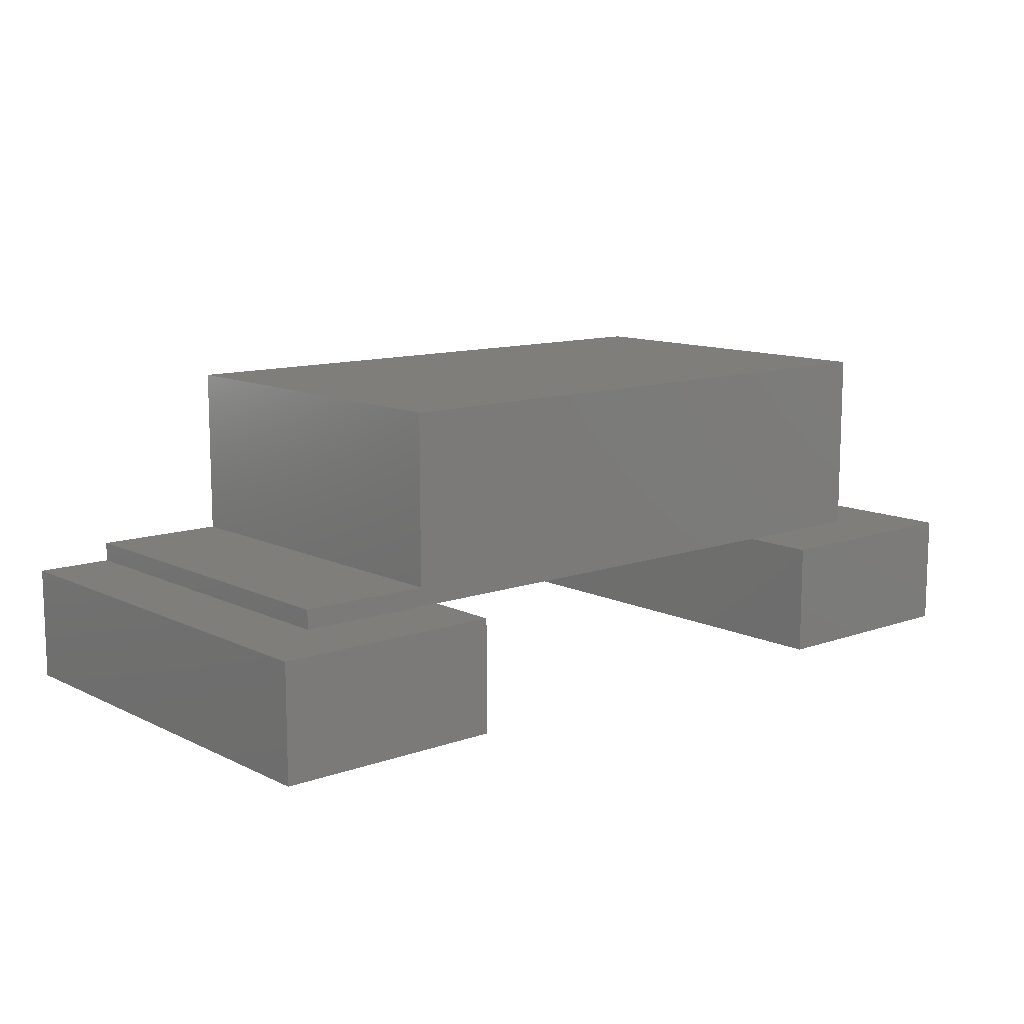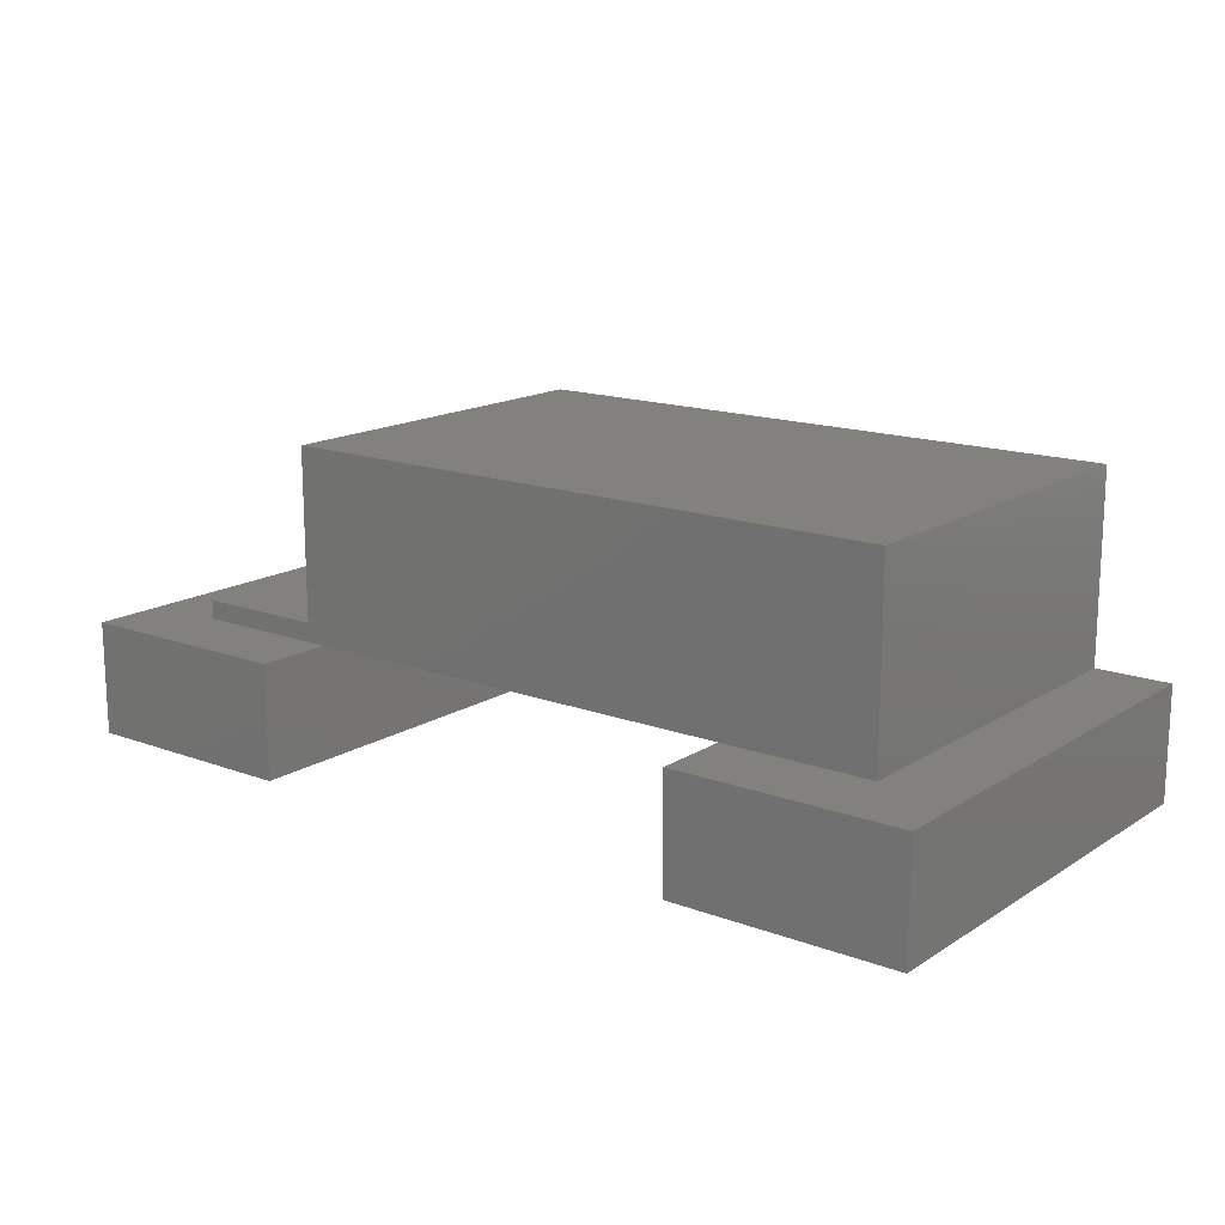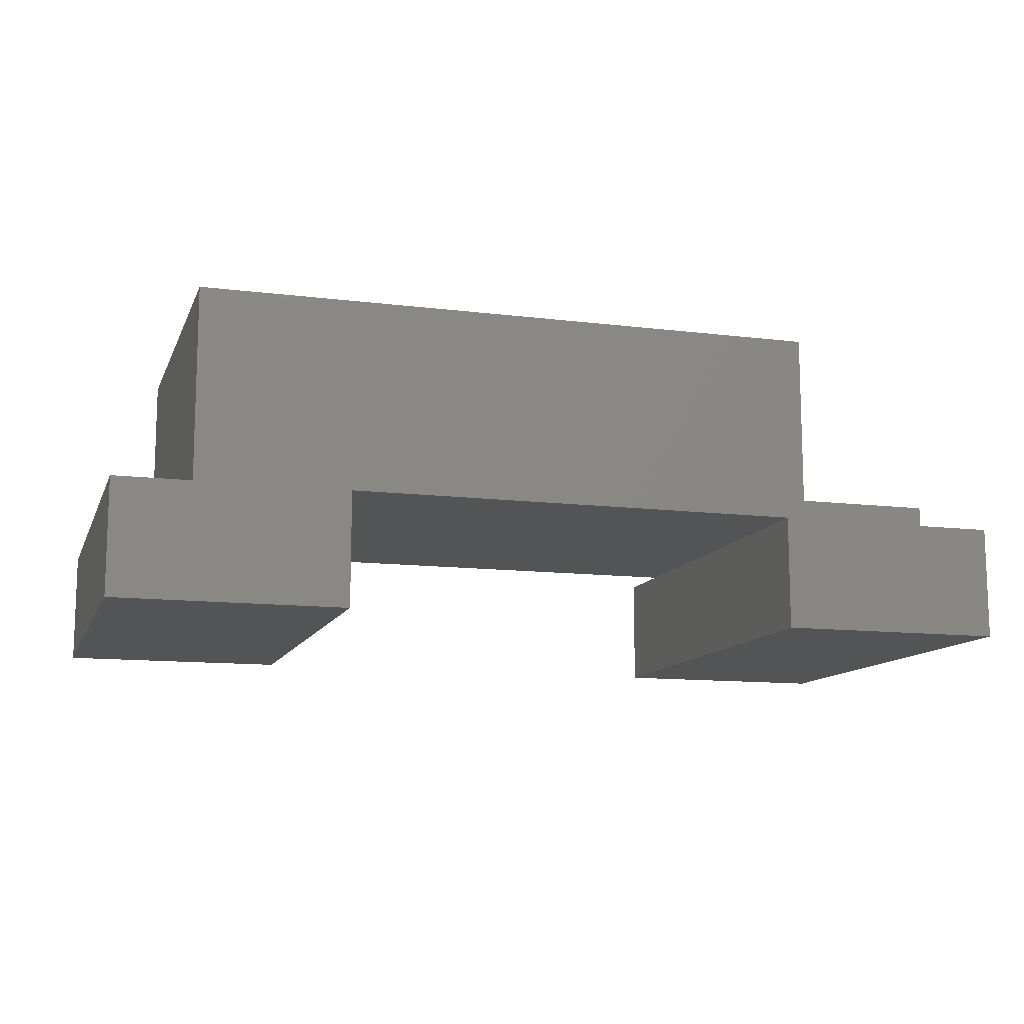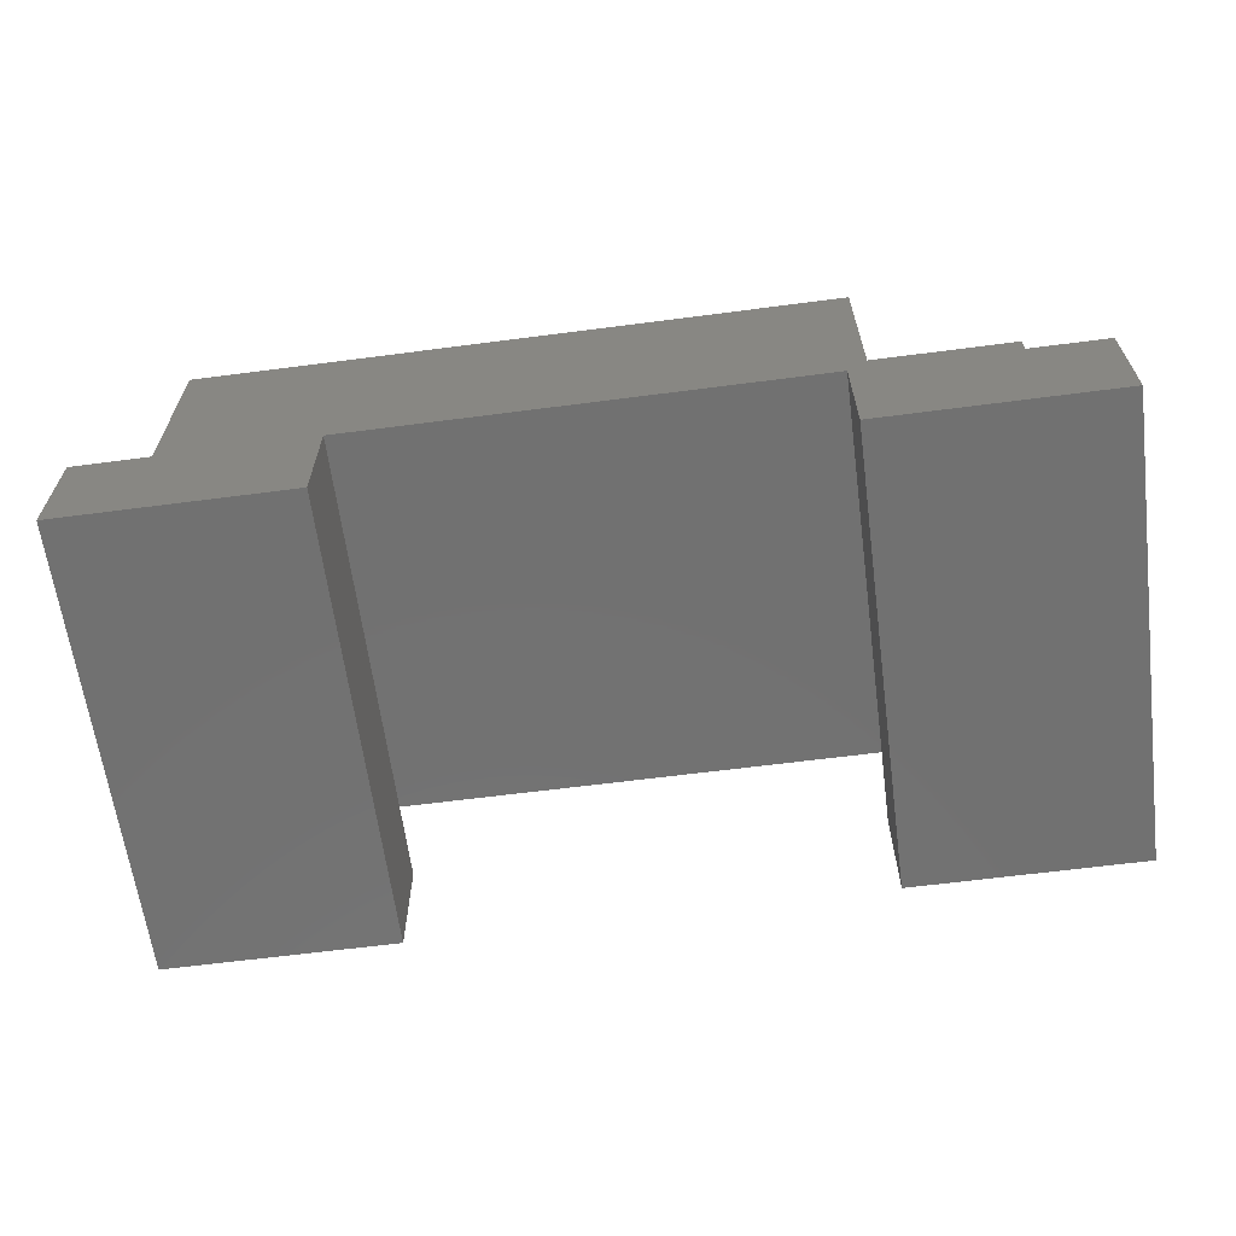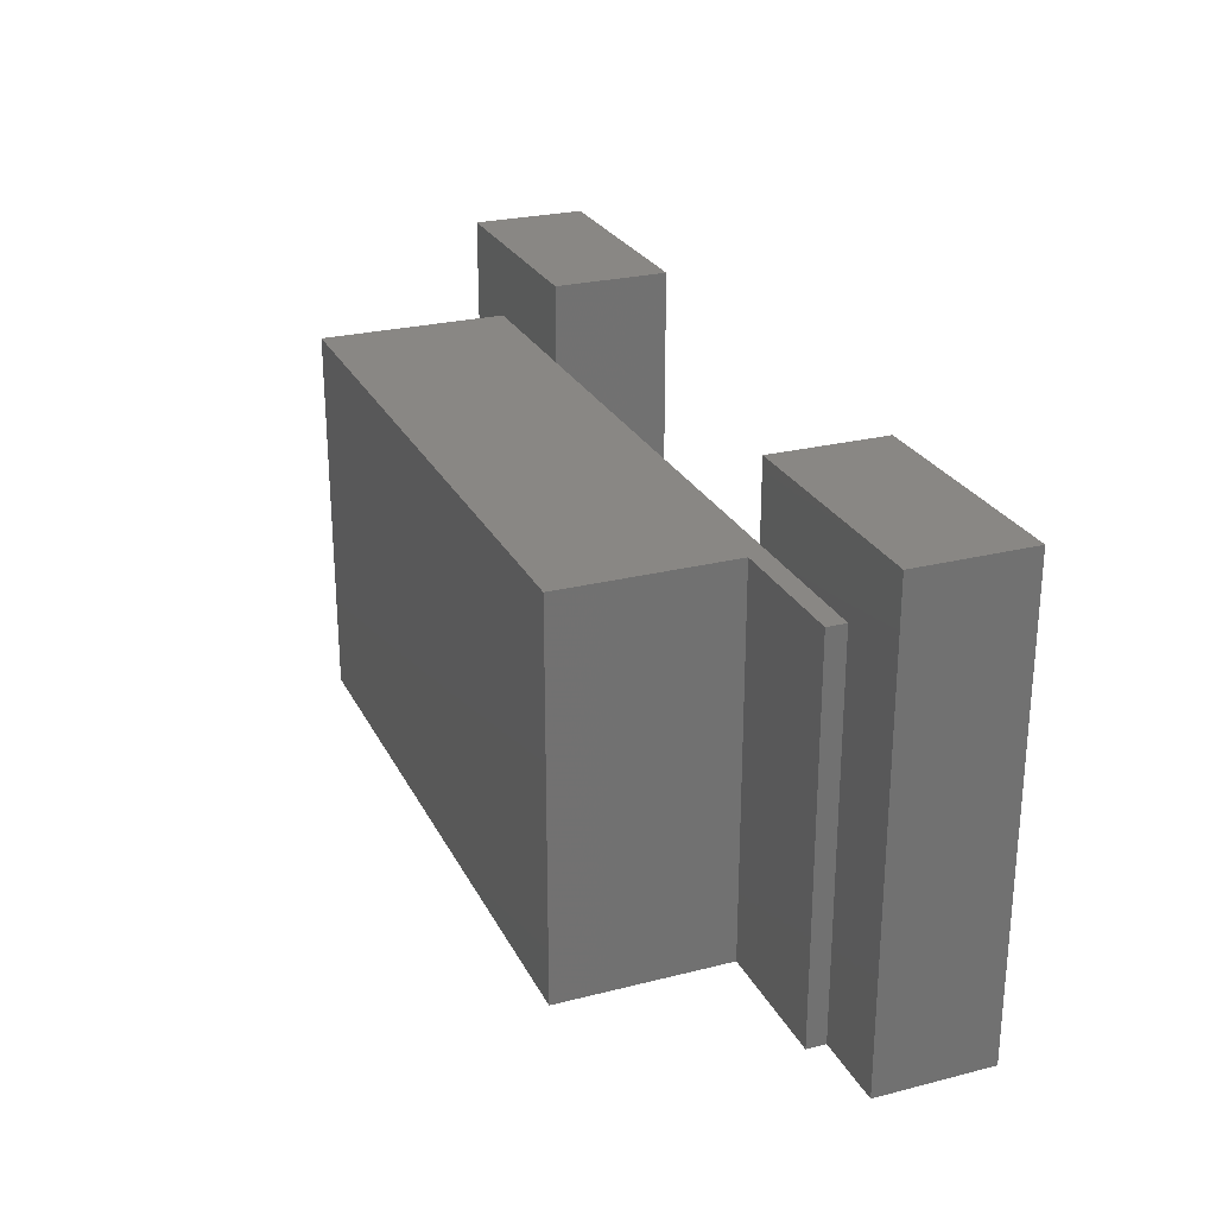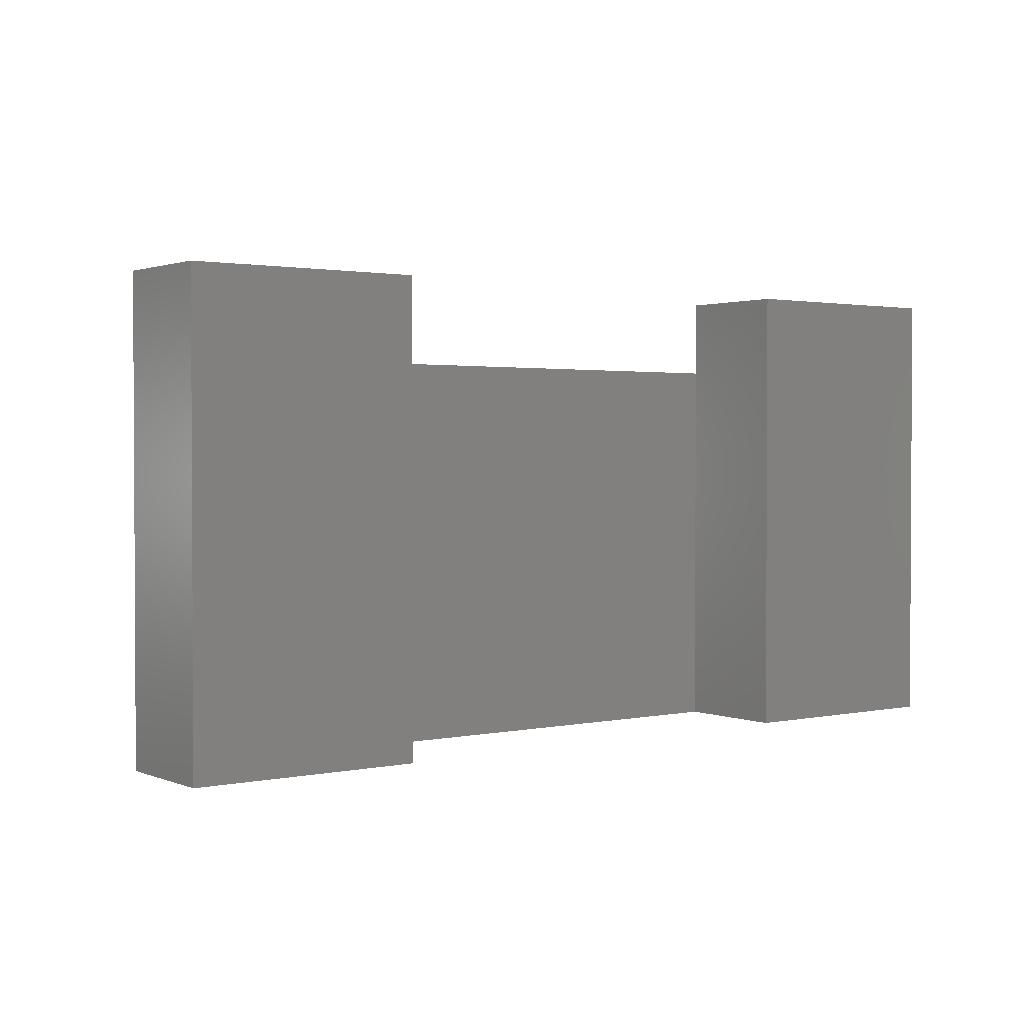
<metadata>
{"format":"stl","ext":"stl","renderer":"f3d","projection":"perspective","resolution":1024,"background":"white","views":[{"elev":11.4,"azim":139.3,"up":"+Z"},{"elev":15.7,"azim":-142.2,"up":"+Z"},{"elev":-11.8,"azim":-16.6,"up":"+Z"},{"elev":-63.4,"azim":7.5,"up":"+Z"},{"elev":25.9,"azim":68.1,"up":"+Y"},{"elev":1.7,"azim":143.5,"up":"+Y"}]}
</metadata>
<code>
# stl→obj: 30 verts, 56 faces
v 44 0 7
v 44 20 6
v 44 20 7
v 44 0 6
v 4 20 16
v 37 0 16
v 37 20 16
v 4 0 16
v 48 24 6
v 48 0 6
v 36 24 6
v 36 20 6
v 12 24 6
v 4 20 6
v 12 20 6
v 0 24 6
v 0 0 6
v 4 0 6
v 12 0 6
v 36 0 6
v 37 20 7
v 37 0 7
v 36 0 0
v 48 0 0
v 0 0 0
v 12 0 0
v 12 24 0
v 0 24 0
v 48 24 0
v 36 24 0
f 1 2 3
f 2 1 4
f 5 6 7
f 6 5 8
f 9 2 10
f 11 2 9
f 2 11 12
f 10 2 4
f 13 14 15
f 16 14 13
f 17 14 16
f 14 17 18
f 19 12 20
f 12 19 15
f 18 5 14
f 5 18 8
f 3 2 21
f 12 7 21
f 12 21 2
f 7 12 15
f 7 15 5
f 5 15 14
f 19 6 8
f 19 8 18
f 20 6 19
f 6 20 22
f 4 22 20
f 22 4 1
f 23 4 20
f 24 4 23
f 4 24 10
f 25 18 17
f 26 18 25
f 18 26 19
f 21 1 3
f 1 21 22
f 6 21 7
f 21 6 22
f 15 27 13
f 26 15 19
f 15 26 27
f 25 27 26
f 27 25 28
f 25 16 28
f 16 25 17
f 27 16 13
f 16 27 28
f 10 29 9
f 29 10 24
f 23 29 24
f 29 23 30
f 30 12 11
f 23 12 30
f 12 23 20
f 29 11 9
f 11 29 30

</code>
